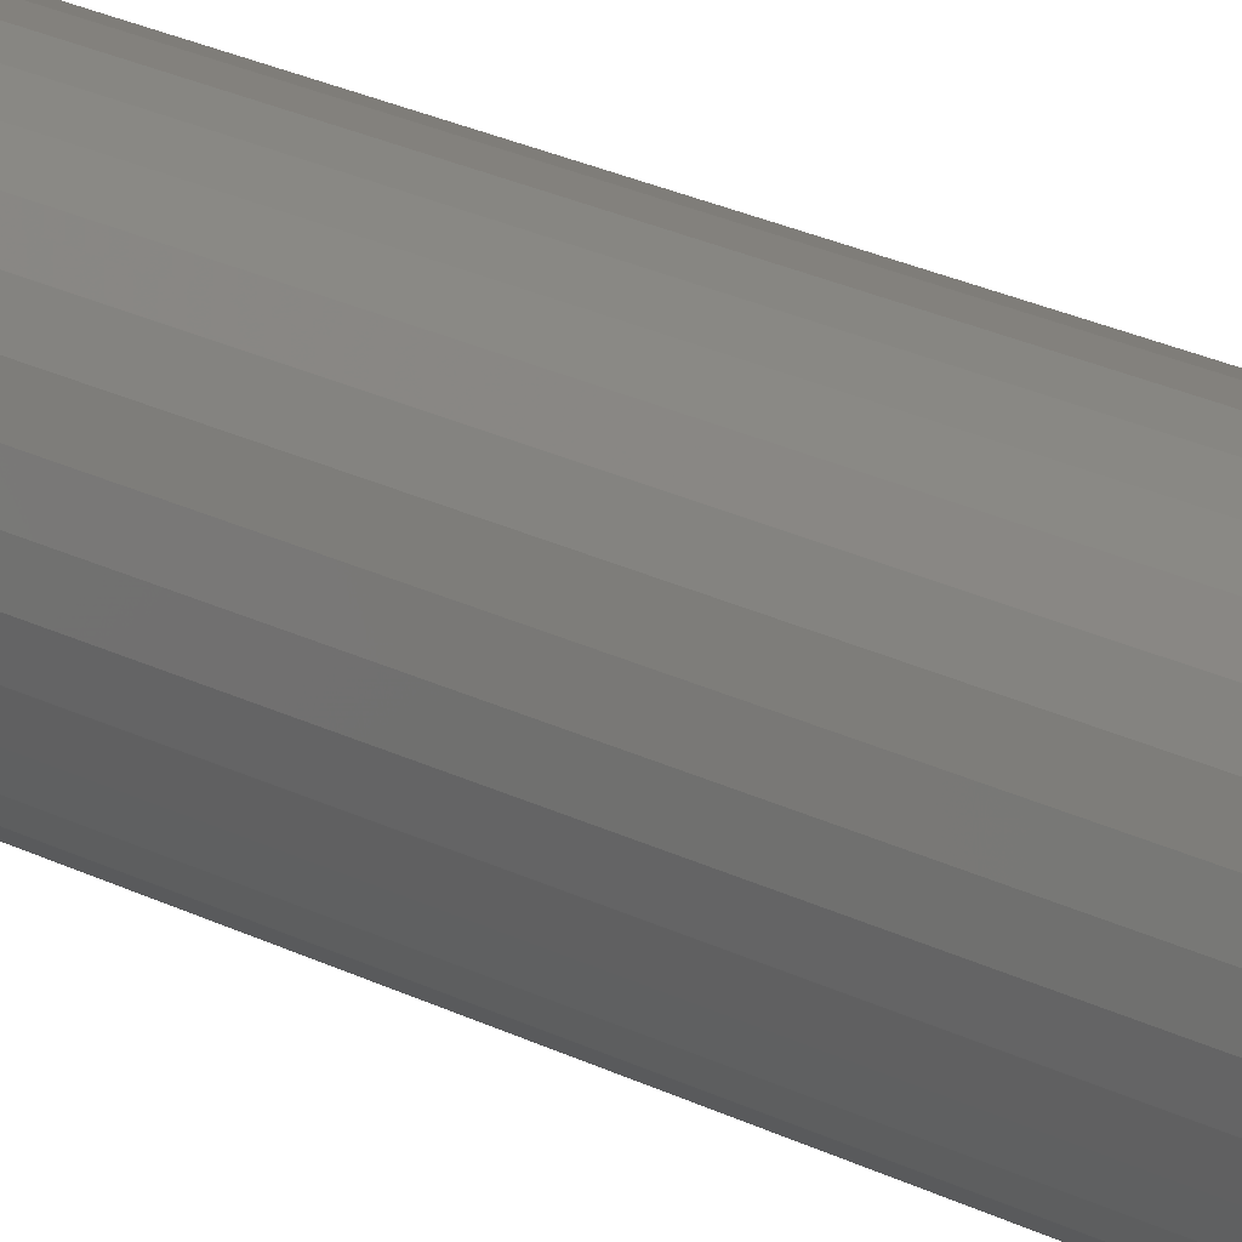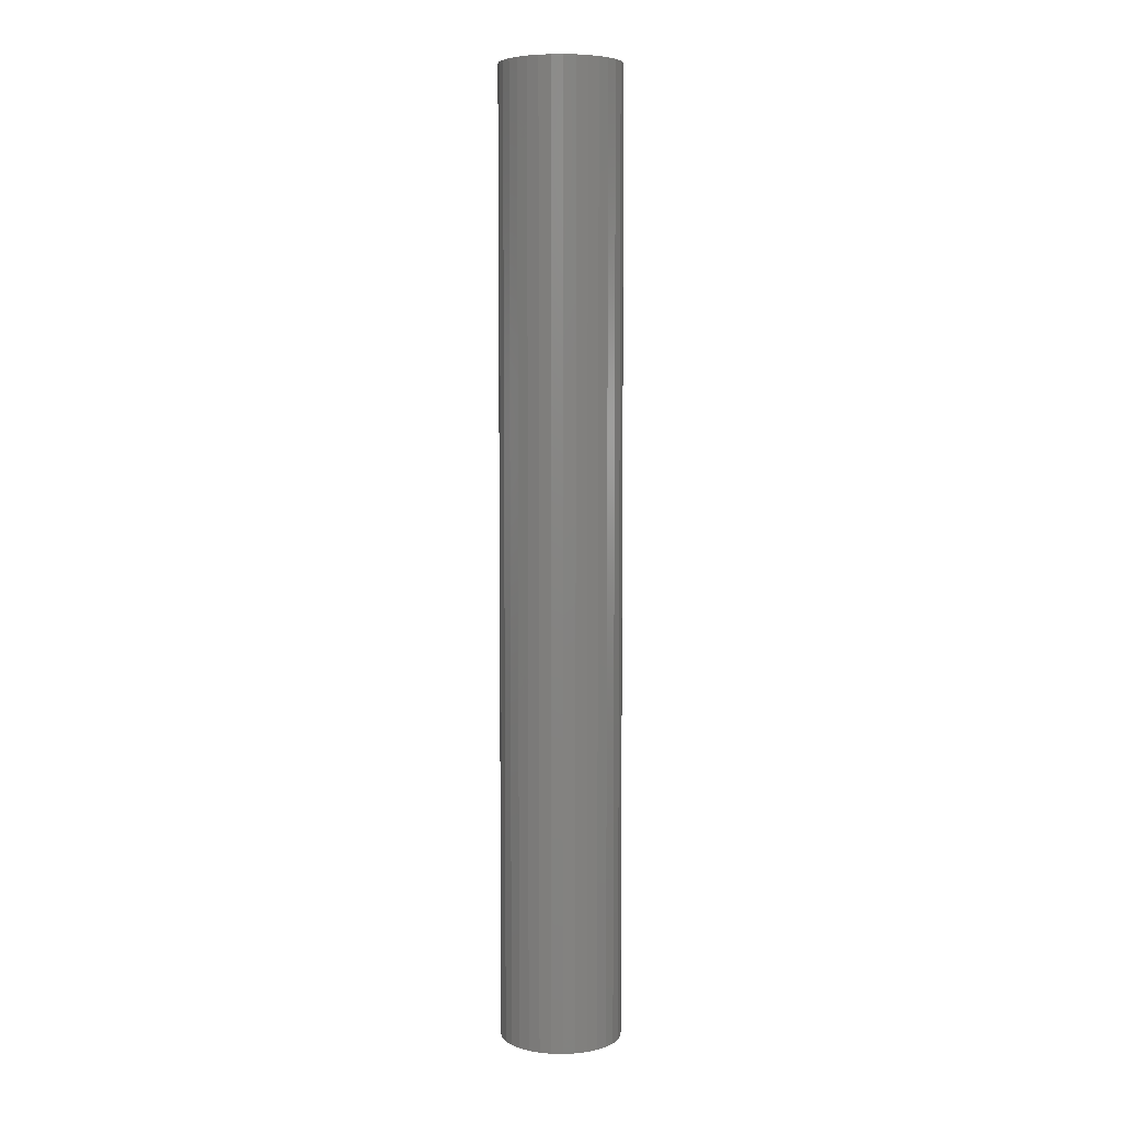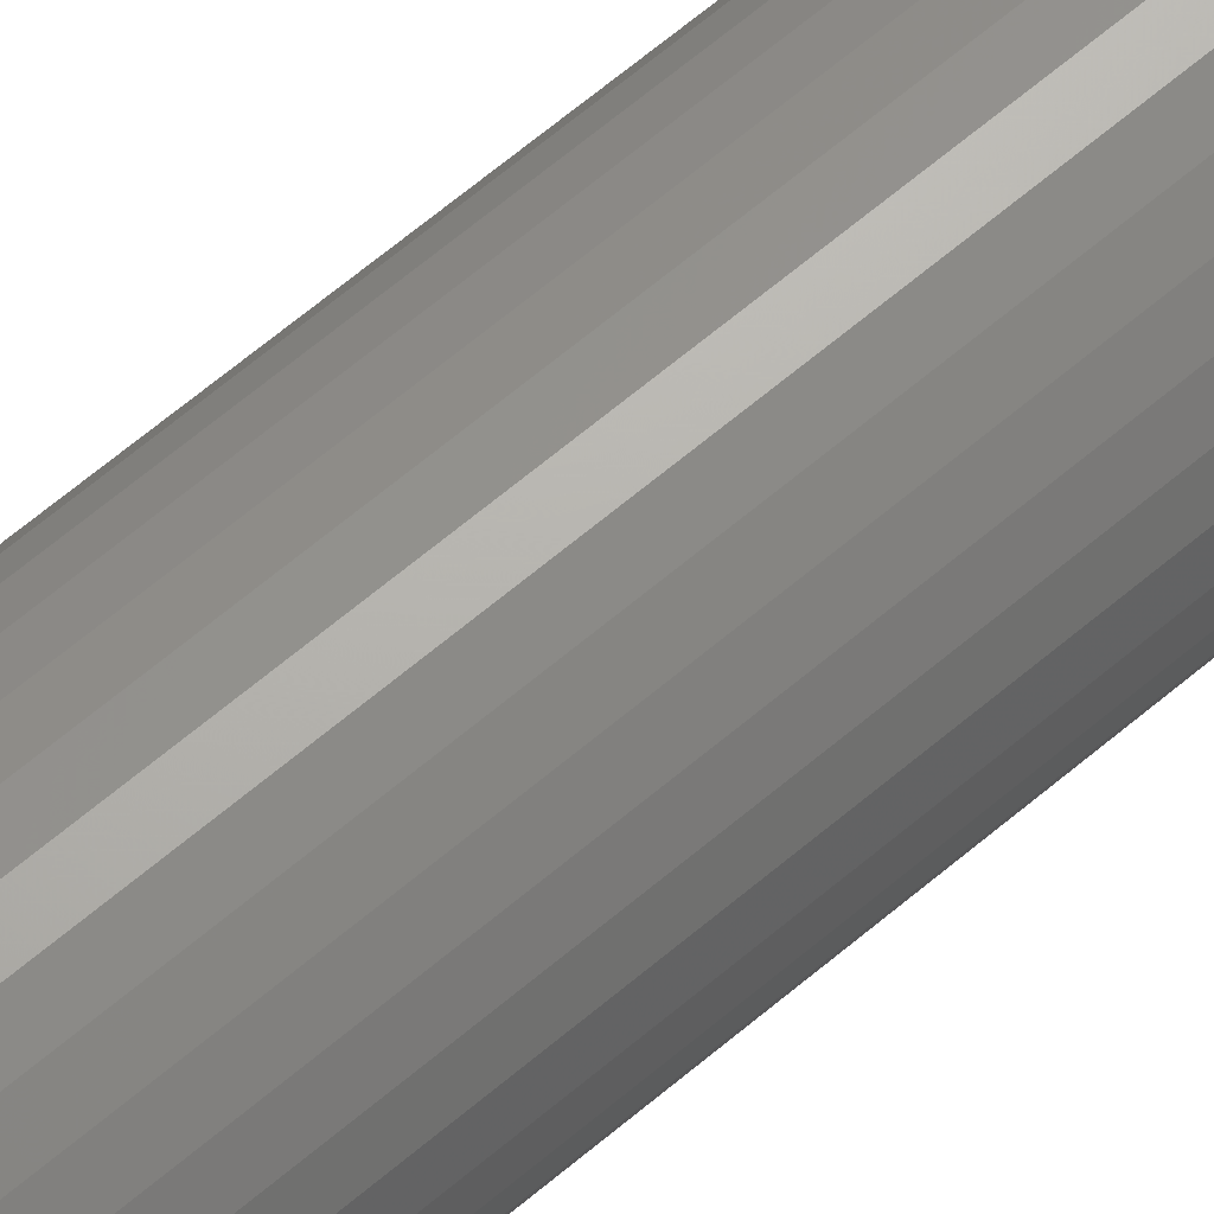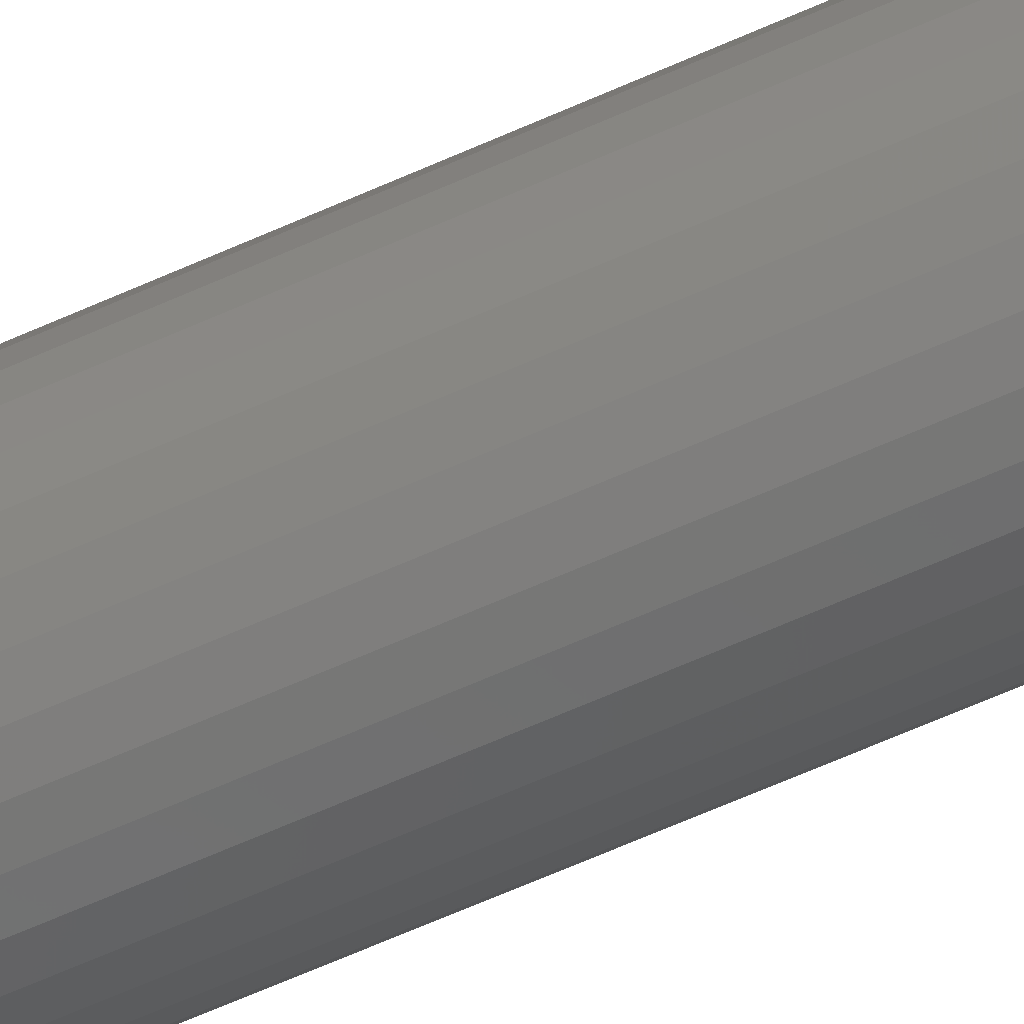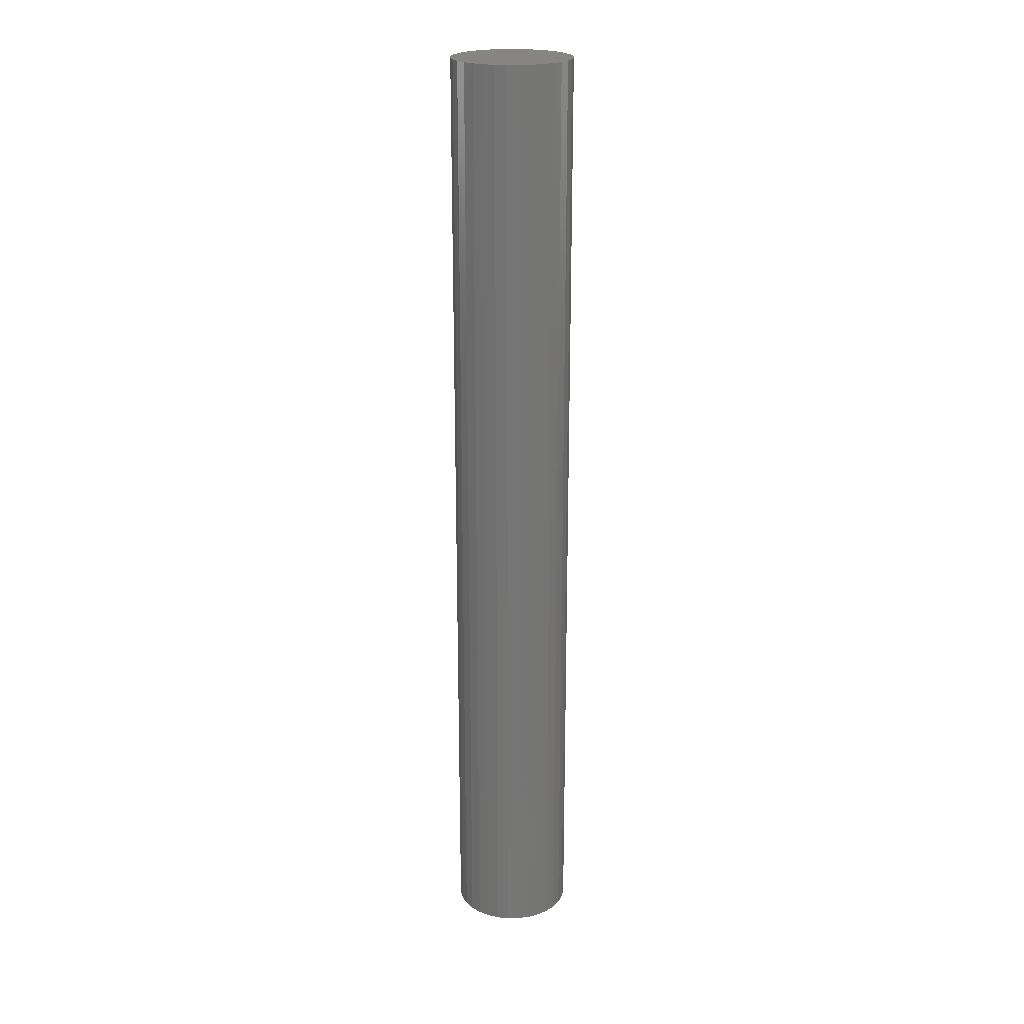
<metadata>
{"format":"stl","ext":"stl","renderer":"f3d","projection":"perspective","resolution":1024,"background":"white","views":[{"elev":19.6,"azim":-44.3,"up":"+Z"},{"elev":5.9,"azim":76.5,"up":"+Y"},{"elev":63.2,"azim":-130.9,"up":"+Z"},{"elev":-64.5,"azim":-65.7,"up":"+Z"},{"elev":21.9,"azim":83.2,"up":"+Y"}]}
</metadata>
<code>
# stl→obj: 64 verts, 124 faces
v -0.03499 -2.25 0.1858
v 0.03894 -2.25 0.1858
v 0.001974 -2.25 0.1895
v -0.07053 -2.25 0.1751
v 0.07448 -2.25 0.1751
v 0.07448 -2.25 -0.1751
v -0.03499 -2.25 -0.1858
v 0.03894 -2.25 -0.1858
v 0.001974 -2.25 -0.1895
v 0.1072 -2.25 0.1575
v -0.1033 -2.25 0.1575
v 0.136 -2.25 0.134
v -0.132 -2.25 0.134
v 0.1595 -2.25 0.1053
v -0.1556 -2.25 0.1053
v 0.177 -2.25 0.07251
v -0.1731 -2.25 0.07251
v 0.1878 -2.25 0.03696
v -0.1839 -2.25 0.03696
v 0.1914 -2.25 -2.32e-17
v -0.1875 -2.25 2.32e-17
v 0.1878 -2.25 -0.03696
v -0.1839 -2.25 -0.03696
v 0.177 -2.25 -0.07251
v -0.1731 -2.25 -0.07251
v 0.1595 -2.25 -0.1053
v -0.1556 -2.25 -0.1053
v 0.136 -2.25 -0.134
v -0.132 -2.25 -0.134
v 0.1072 -2.25 -0.1575
v -0.1033 -2.25 -0.1575
v -0.07053 -2.25 -0.1751
v 0.001974 0.75 0.1895
v 0.03894 0.75 0.1858
v -0.03499 0.75 0.1858
v -0.07053 0.75 0.1751
v 0.07448 0.75 0.1751
v 0.03894 0.75 -0.1858
v -0.03499 0.75 -0.1858
v 0.07448 0.75 -0.1751
v 0.001974 0.75 -0.1895
v -0.07053 0.75 -0.1751
v -0.1033 0.75 -0.1575
v 0.1072 0.75 -0.1575
v -0.132 0.75 -0.134
v 0.136 0.75 -0.134
v -0.1556 0.75 -0.1053
v 0.1595 0.75 -0.1053
v -0.1731 0.75 -0.07251
v 0.177 0.75 -0.07251
v -0.1839 0.75 -0.03696
v 0.1878 0.75 -0.03696
v -0.1875 0.75 2.32e-17
v 0.1914 0.75 -2.32e-17
v -0.1839 0.75 0.03696
v 0.1878 0.75 0.03696
v -0.1731 0.75 0.07251
v 0.177 0.75 0.07251
v -0.1556 0.75 0.1053
v 0.1595 0.75 0.1053
v -0.132 0.75 0.134
v 0.136 0.75 0.134
v -0.1033 0.75 0.1575
v 0.1072 0.75 0.1575
f 1 2 3
f 2 1 4
f 2 4 5
f 6 7 8
f 8 7 9
f 5 4 10
f 10 4 11
f 10 11 12
f 12 11 13
f 12 13 14
f 14 13 15
f 14 15 16
f 16 15 17
f 16 17 18
f 18 17 19
f 18 19 20
f 20 19 21
f 20 21 22
f 22 21 23
f 22 23 24
f 24 23 25
f 24 25 26
f 26 25 27
f 26 27 28
f 28 27 29
f 28 29 30
f 30 29 31
f 30 31 6
f 6 31 32
f 6 32 7
f 33 34 35
f 36 35 34
f 37 36 34
f 38 39 40
f 41 39 38
f 39 42 40
f 40 42 43
f 40 43 44
f 44 43 45
f 44 45 46
f 46 45 47
f 46 47 48
f 48 47 49
f 48 49 50
f 50 49 51
f 50 51 52
f 52 51 53
f 52 53 54
f 54 53 55
f 54 55 56
f 56 55 57
f 56 57 58
f 58 57 59
f 58 59 60
f 60 59 61
f 60 61 62
f 62 61 63
f 62 63 64
f 64 63 36
f 64 36 37
f 54 20 52
f 52 20 22
f 52 22 50
f 50 22 24
f 50 24 48
f 48 24 26
f 48 26 46
f 46 26 28
f 46 28 44
f 44 28 30
f 44 30 40
f 40 30 6
f 40 6 38
f 38 6 8
f 38 8 41
f 41 8 9
f 41 9 39
f 39 9 7
f 39 7 42
f 42 7 32
f 42 32 43
f 43 32 31
f 43 31 45
f 45 31 29
f 45 29 47
f 47 29 27
f 47 27 49
f 49 27 25
f 49 25 51
f 51 25 23
f 51 23 53
f 53 23 21
f 53 21 55
f 55 21 19
f 55 19 57
f 57 19 17
f 57 17 59
f 59 17 15
f 59 15 61
f 61 15 13
f 61 13 63
f 63 13 11
f 63 11 36
f 36 11 4
f 36 4 35
f 35 4 1
f 35 1 33
f 33 1 3
f 33 3 34
f 34 3 2
f 34 2 37
f 37 2 5
f 37 5 64
f 64 5 10
f 64 10 62
f 62 10 12
f 62 12 60
f 60 12 14
f 60 14 58
f 58 14 16
f 58 16 56
f 56 16 18
f 56 18 54
f 54 18 20

</code>
